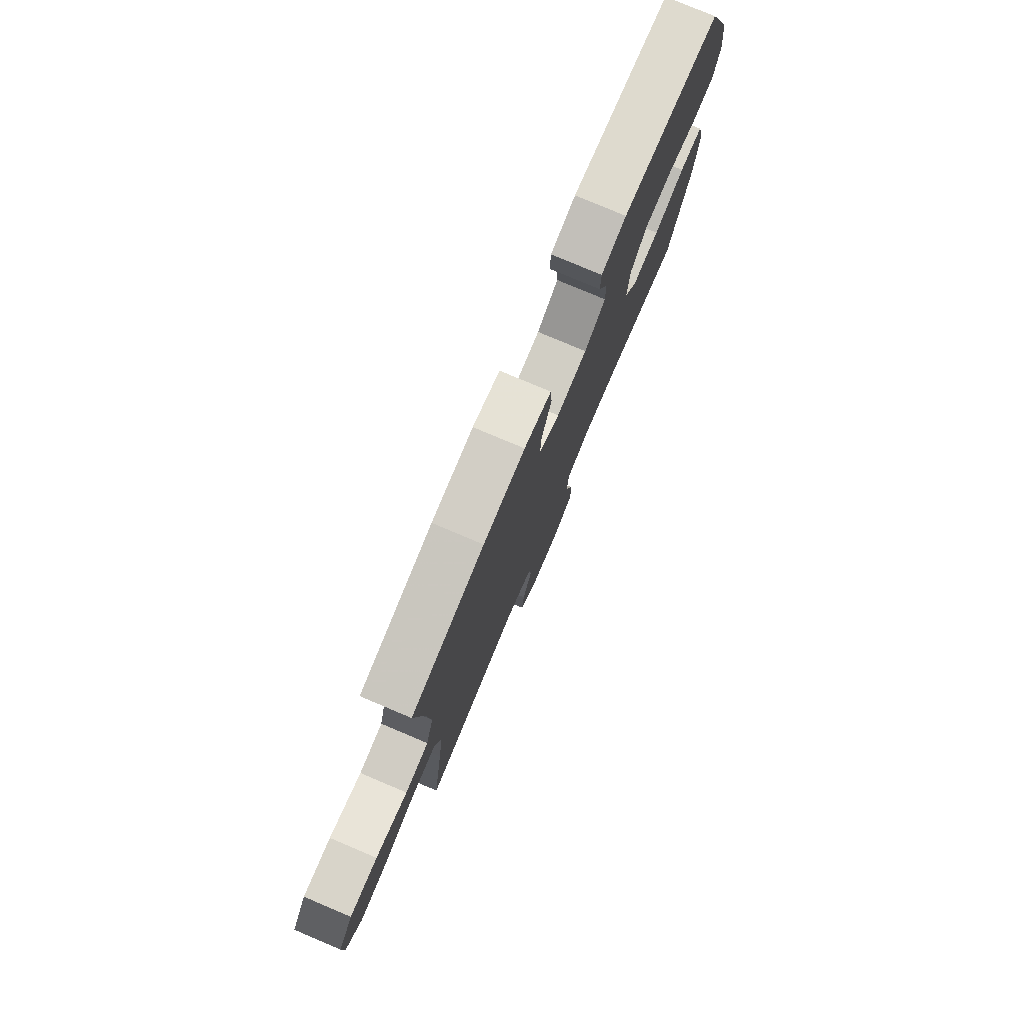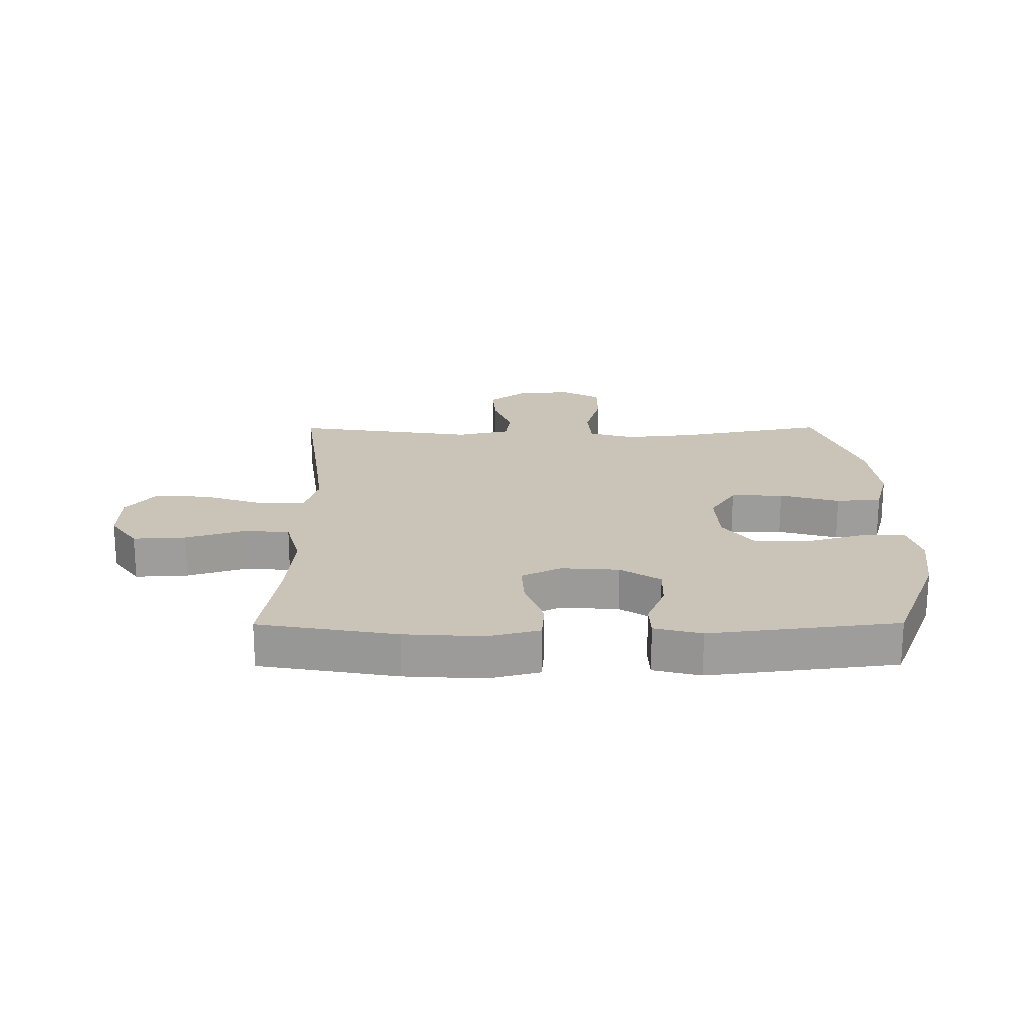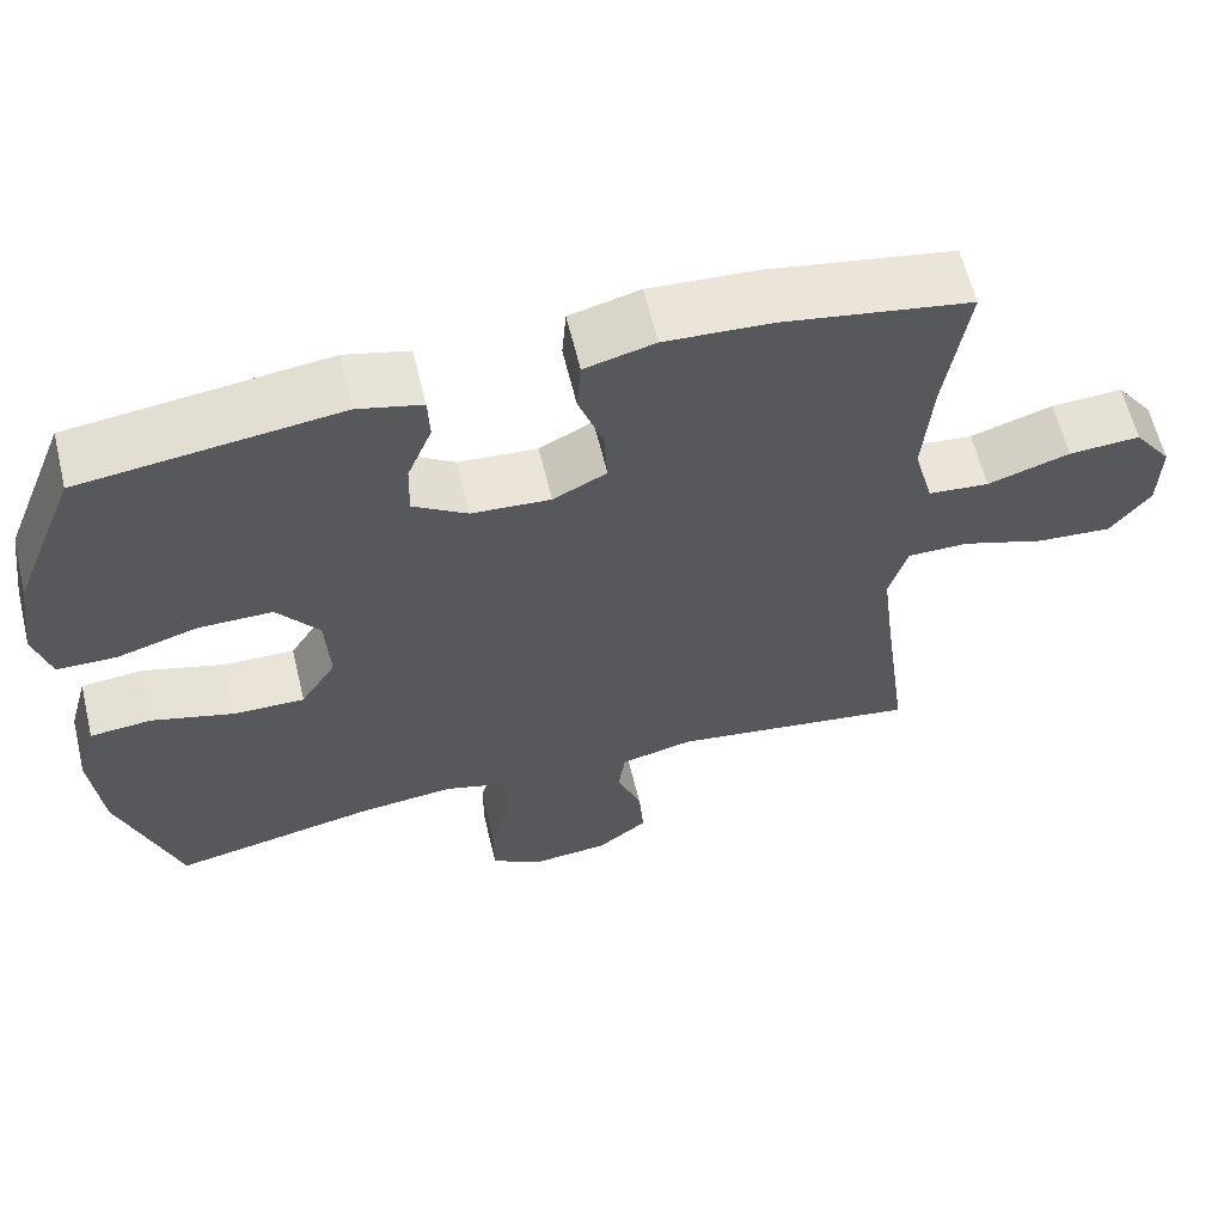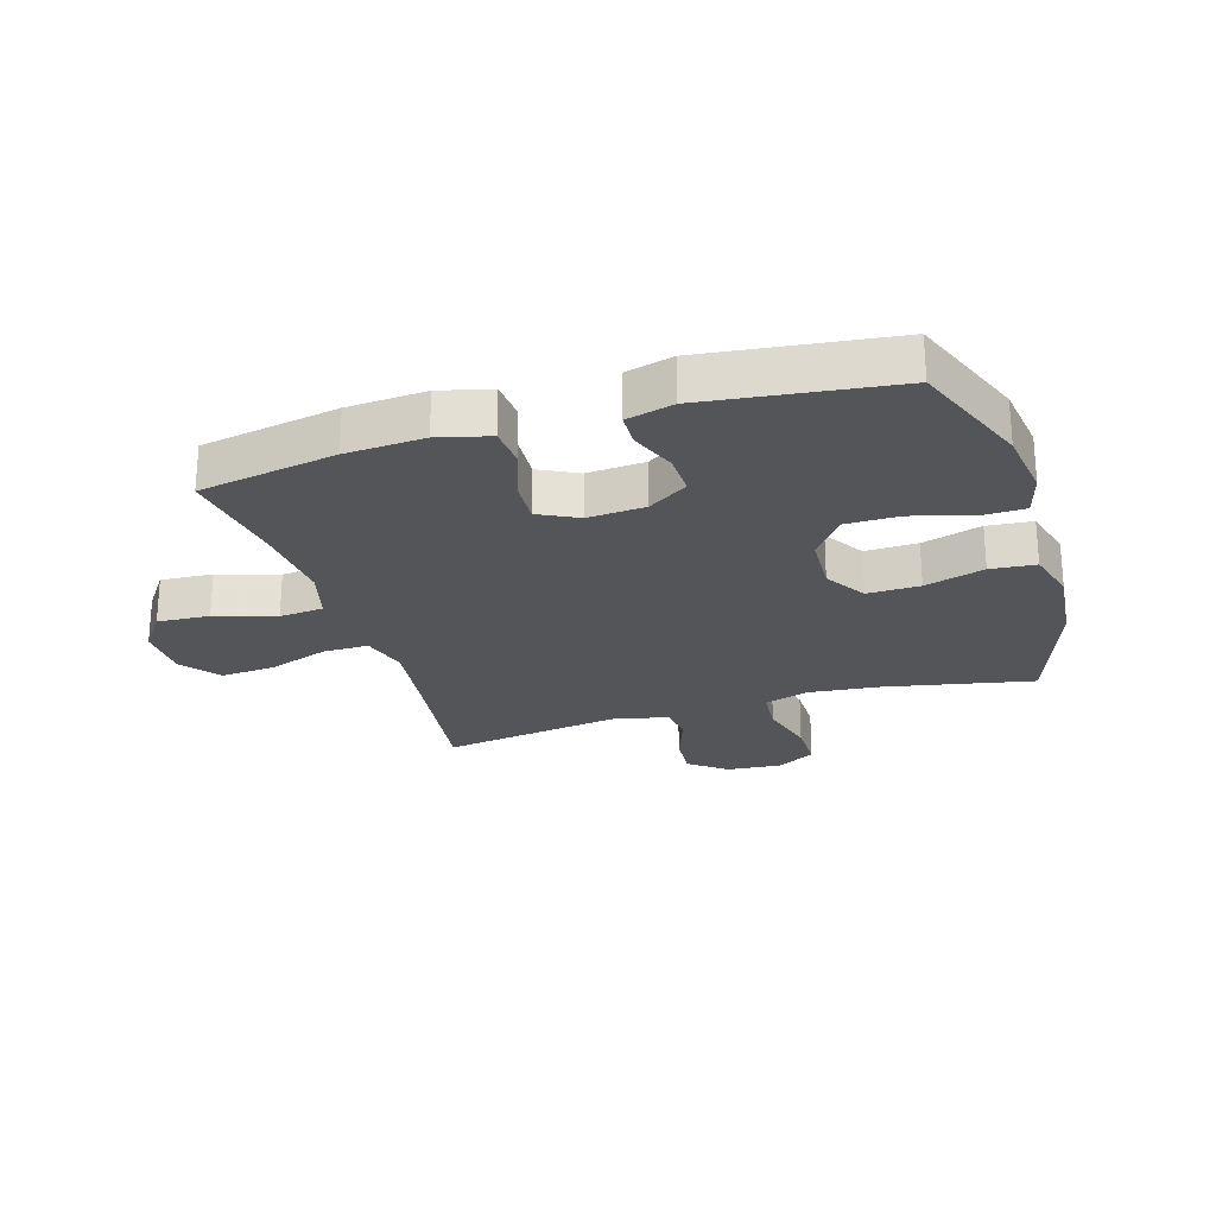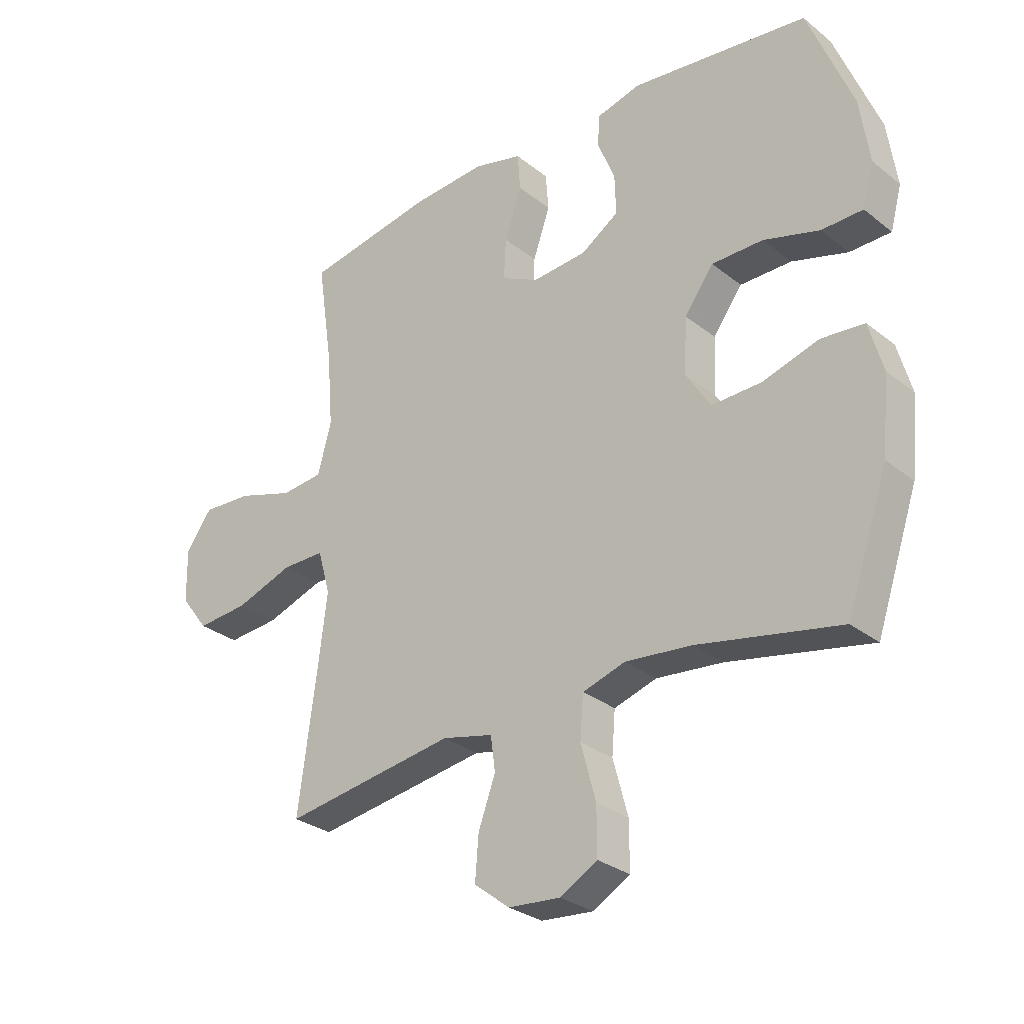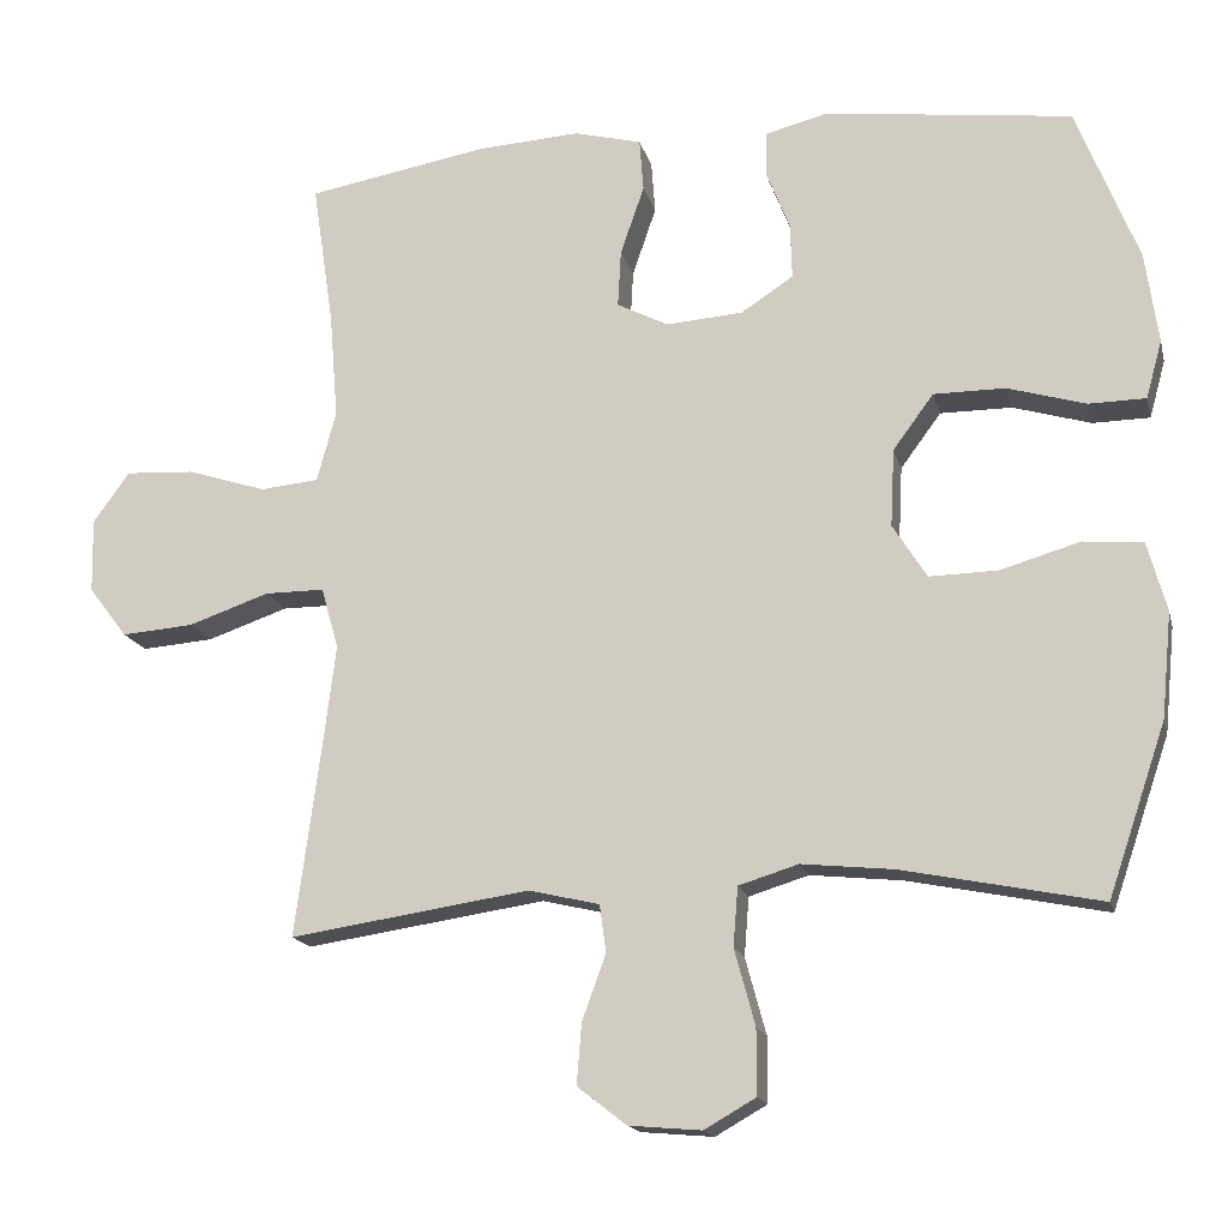
<metadata>
{"format":"obj","ext":"obj","renderer":"f3d","projection":"perspective","resolution":1024,"background":"white","views":[{"elev":78.4,"azim":-67.1,"up":"+Z"},{"elev":19.9,"azim":-0.3,"up":"+Y"},{"elev":61.8,"azim":166.4,"up":"+Z"},{"elev":-24.6,"azim":17.1,"up":"+Y"},{"elev":-29.3,"azim":40.9,"up":"+Z"},{"elev":-16.4,"azim":13.4,"up":"+Z"}]}
</metadata>
<code>
v -0.5 0.07 0.5
v -0.272 0.07 0.54
v -0.142 0.07 0.548
v -0.057 0.07 0.526
v -0.052 0.07 0.46
v -0.082 0.07 0.373
v -0.086 0.07 0.301
v -0.021 0.07 0.268
v 0.075 0.07 0.275
v 0.141 0.07 0.318
v 0.139 0.07 0.388
v 0.109 0.07 0.463
v 0.111 0.07 0.519
v 0.189 0.07 0.539
v 0.5 0.07 0.5
v 0.578 0.07 0.303
v 0.594 0.07 0.189
v 0.574 0.07 0.116
v 0.502 0.07 0.115
v 0.404 0.07 0.144
v 0.314 0.07 0.144
v 0.263 0.07 0.075
v 0.258 0.07 -0.023
v 0.301 0.07 -0.091
v 0.388 0.07 -0.089
v 0.487 0.07 -0.06
v 0.562 0.07 -0.067
v 0.586 0.07 -0.154
v 0.573 0.07 -0.286
v 0.5 0.07 -0.5
v 0.252 0.07 -0.45
v 0.136 0.07 -0.438
v 0.061 0.07 -0.461
v 0.055 0.07 -0.535
v 0.081 0.07 -0.631
v 0.081 0.07 -0.713
v 0.016 0.07 -0.75
v -0.075 0.07 -0.742
v -0.137 0.07 -0.694
v -0.131 0.07 -0.618
v -0.101 0.07 -0.536
v -0.109 0.07 -0.476
v -0.198 0.07 -0.455
v -0.5 0.07 -0.5
v -0.467 0.07 -0.252
v -0.452 0.07 -0.13
v -0.474 0.07 -0.053
v -0.549 0.07 -0.053
v -0.651 0.07 -0.088
v -0.742 0.07 -0.095
v -0.791 0.07 -0.031
v -0.793 0.07 0.062
v -0.747 0.07 0.126
v -0.66 0.07 0.121
v -0.56 0.07 0.089
v -0.486 0.07 0.096
v -0.462 0.07 0.185
v -0.473 0.07 0.319
v -0.5 0 0.5
v -0.272 0 0.54
v -0.142 0 0.548
v -0.057 0 0.526
v -0.052 0 0.46
v -0.082 0 0.373
v -0.086 0 0.301
v -0.021 0 0.268
v 0.075 0 0.275
v 0.141 0 0.318
v 0.139 0 0.388
v 0.109 0 0.463
v 0.111 0 0.519
v 0.189 0 0.539
v 0.5 0 0.5
v 0.578 0 0.303
v 0.594 0 0.189
v 0.574 0 0.116
v 0.502 0 0.115
v 0.404 0 0.144
v 0.314 0 0.144
v 0.263 0 0.075
v 0.258 0 -0.023
v 0.301 0 -0.091
v 0.388 0 -0.089
v 0.487 0 -0.06
v 0.562 0 -0.067
v 0.586 0 -0.154
v 0.573 0 -0.286
v 0.5 0 -0.5
v 0.252 0 -0.45
v 0.136 0 -0.438
v 0.061 0 -0.461
v 0.055 0 -0.535
v 0.081 0 -0.631
v 0.081 0 -0.713
v 0.016 0 -0.75
v -0.075 0 -0.742
v -0.137 0 -0.694
v -0.131 0 -0.618
v -0.101 0 -0.536
v -0.109 0 -0.476
v -0.198 0 -0.455
v -0.5 0 -0.5
v -0.467 0 -0.252
v -0.452 0 -0.13
v -0.474 0 -0.053
v -0.549 0 -0.053
v -0.651 0 -0.088
v -0.742 0 -0.095
v -0.791 0 -0.031
v -0.793 0 0.062
v -0.747 0 0.126
v -0.66 0 0.121
v -0.56 0 0.089
v -0.486 0 0.096
v -0.462 0 0.185
v -0.473 0 0.319
f 53 54 55
f 52 53 55
f 51 52 55
f 50 51 55
f 49 50 55
f 48 49 55
f 47 48 55 56
f 46 47 56 57
f 43 44 45
f 42 43 45 46
f 39 40 41
f 38 39 41
f 37 38 41
f 36 37 41
f 35 36 41
f 34 35 41
f 33 34 41 42
f 42 46 57
f 33 42 57
f 32 33 57
f 29 30 31
f 28 29 31
f 27 28 31
f 26 27 31
f 25 26 31
f 24 25 31 32
f 18 19 20
f 17 18 20
f 16 17 20
f 15 16 20
f 14 15 20
f 13 14 20
f 12 13 20
f 11 12 20
f 10 11 20 21
f 9 10 21 22
f 4 5 6
f 3 4 6
f 2 3 6
f 1 2 6
f 58 1 6
f 58 6 7
f 58 7 8
f 57 58 8
f 32 57 8
f 24 32 8
f 23 24 8
f 8 9 22 23
f 113 112 111
f 113 111 110
f 113 110 109
f 113 109 108
f 113 108 107
f 113 107 106
f 114 113 106 105
f 115 114 105 104
f 103 102 101
f 104 103 101 100
f 99 98 97
f 99 97 96
f 99 96 95
f 99 95 94
f 99 94 93
f 99 93 92
f 100 99 92 91
f 115 104 100
f 115 100 91
f 115 91 90
f 89 88 87
f 89 87 86
f 89 86 85
f 89 85 84
f 89 84 83
f 90 89 83 82
f 78 77 76
f 78 76 75
f 78 75 74
f 78 74 73
f 78 73 72
f 78 72 71
f 78 71 70
f 78 70 69
f 79 78 69 68
f 80 79 68 67
f 64 63 62
f 64 62 61
f 64 61 60
f 64 60 59
f 64 59 116
f 65 64 116
f 66 65 116
f 66 116 115
f 66 115 90
f 66 90 82
f 66 82 81
f 81 80 67 66
f 1 59 60 2
f 2 60 61 3
f 3 61 62 4
f 4 62 63 5
f 5 63 64 6
f 6 64 65 7
f 7 65 66 8
f 8 66 67 9
f 9 67 68 10
f 10 68 69 11
f 11 69 70 12
f 12 70 71 13
f 13 71 72 14
f 14 72 73 15
f 15 73 74 16
f 16 74 75 17
f 17 75 76 18
f 18 76 77 19
f 19 77 78 20
f 20 78 79 21
f 21 79 80 22
f 22 80 81 23
f 23 81 82 24
f 24 82 83 25
f 25 83 84 26
f 26 84 85 27
f 27 85 86 28
f 28 86 87 29
f 29 87 88 30
f 30 88 89 31
f 31 89 90 32
f 32 90 91 33
f 33 91 92 34
f 34 92 93 35
f 35 93 94 36
f 36 94 95 37
f 37 95 96 38
f 38 96 97 39
f 39 97 98 40
f 40 98 99 41
f 41 99 100 42
f 42 100 101 43
f 43 101 102 44
f 44 102 103 45
f 45 103 104 46
f 46 104 105 47
f 47 105 106 48
f 48 106 107 49
f 49 107 108 50
f 50 108 109 51
f 51 109 110 52
f 52 110 111 53
f 53 111 112 54
f 54 112 113 55
f 55 113 114 56
f 56 114 115 57
f 57 115 116 58
f 58 116 59 1

</code>
